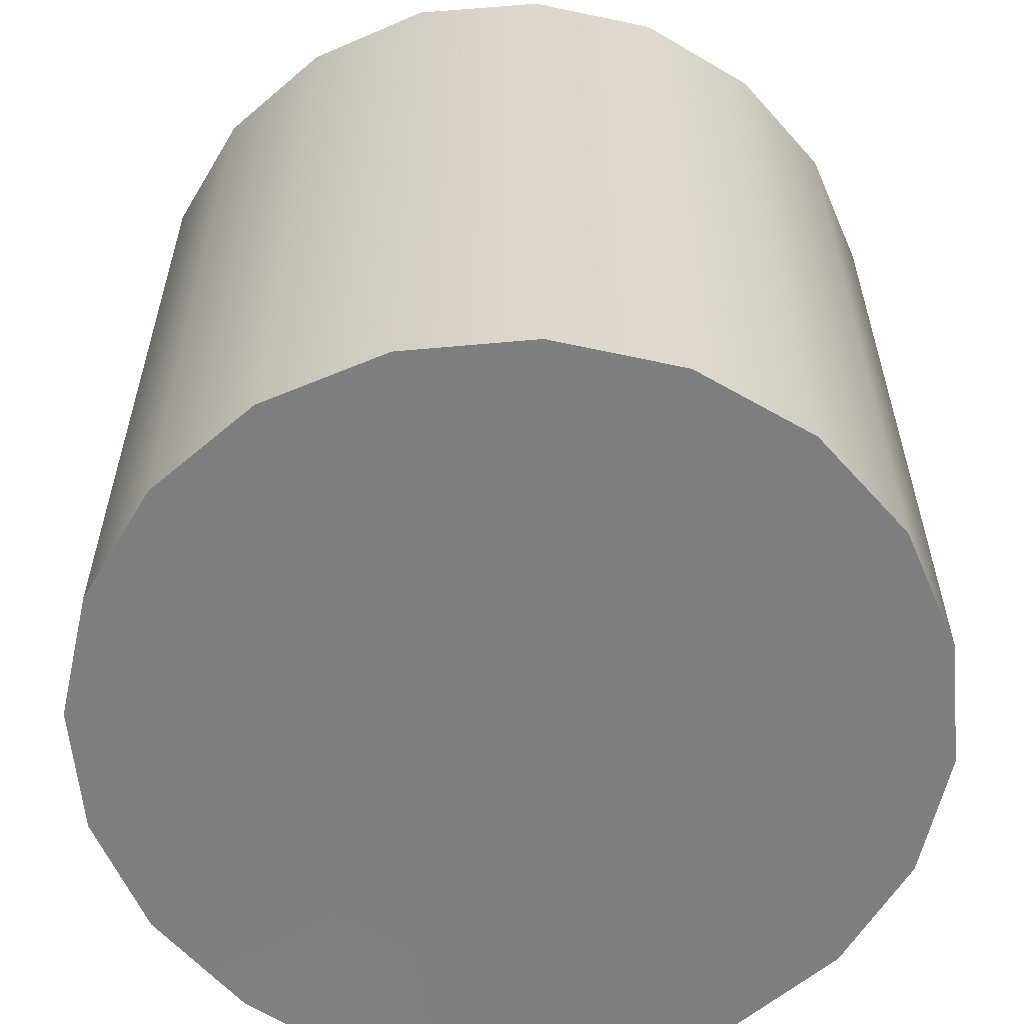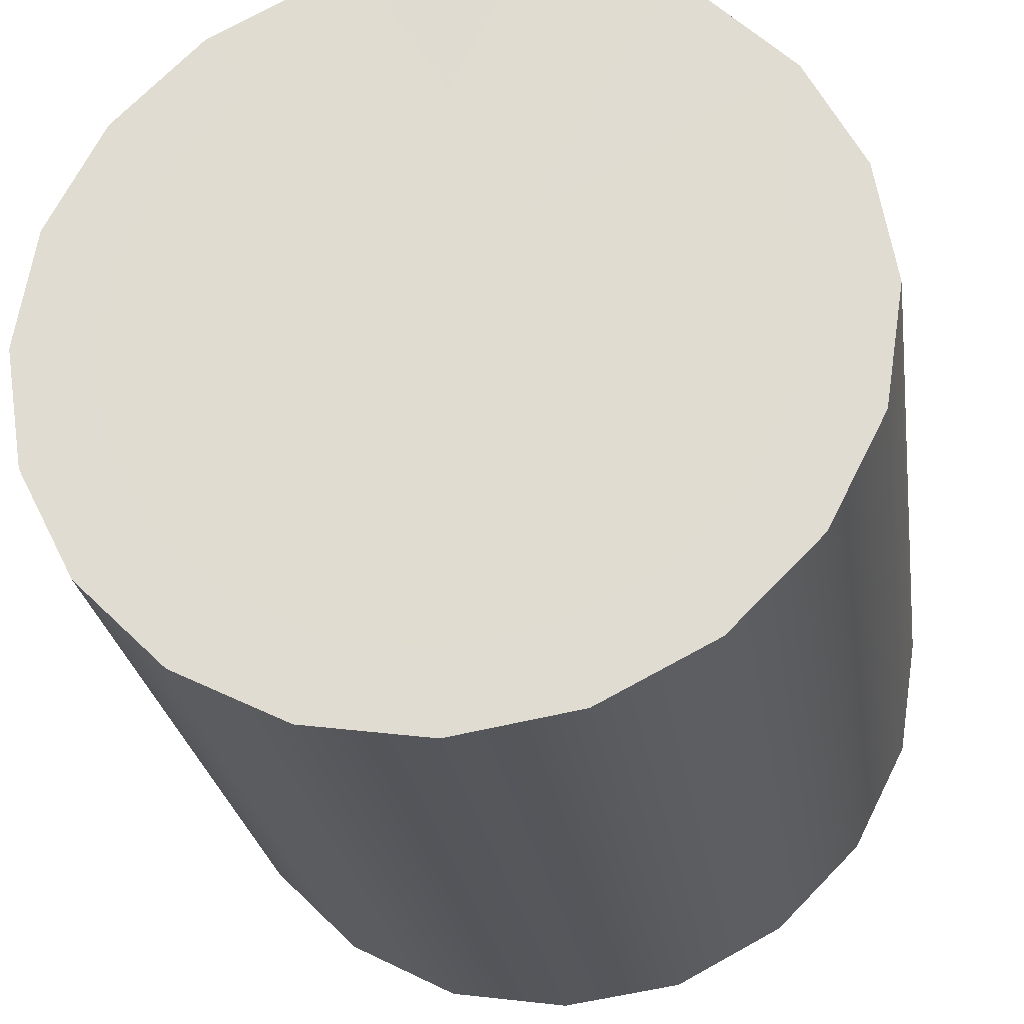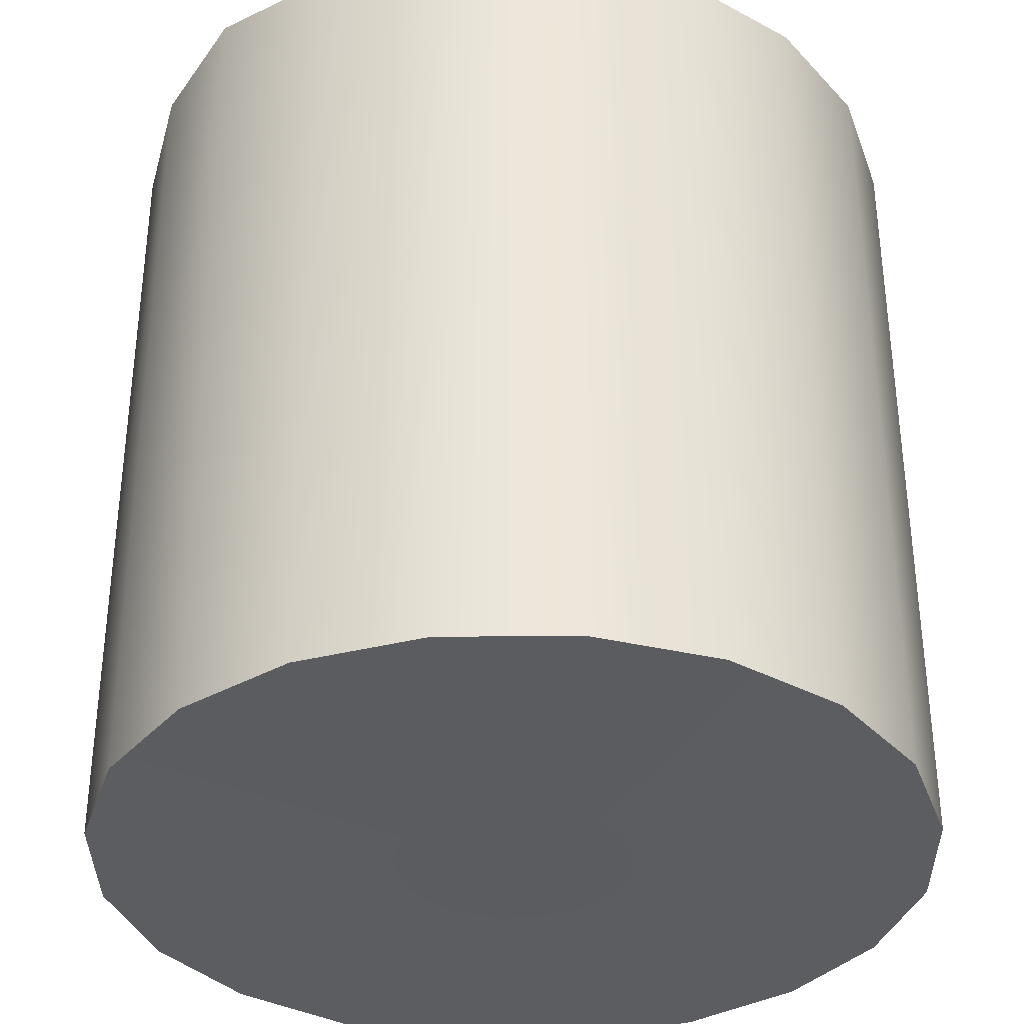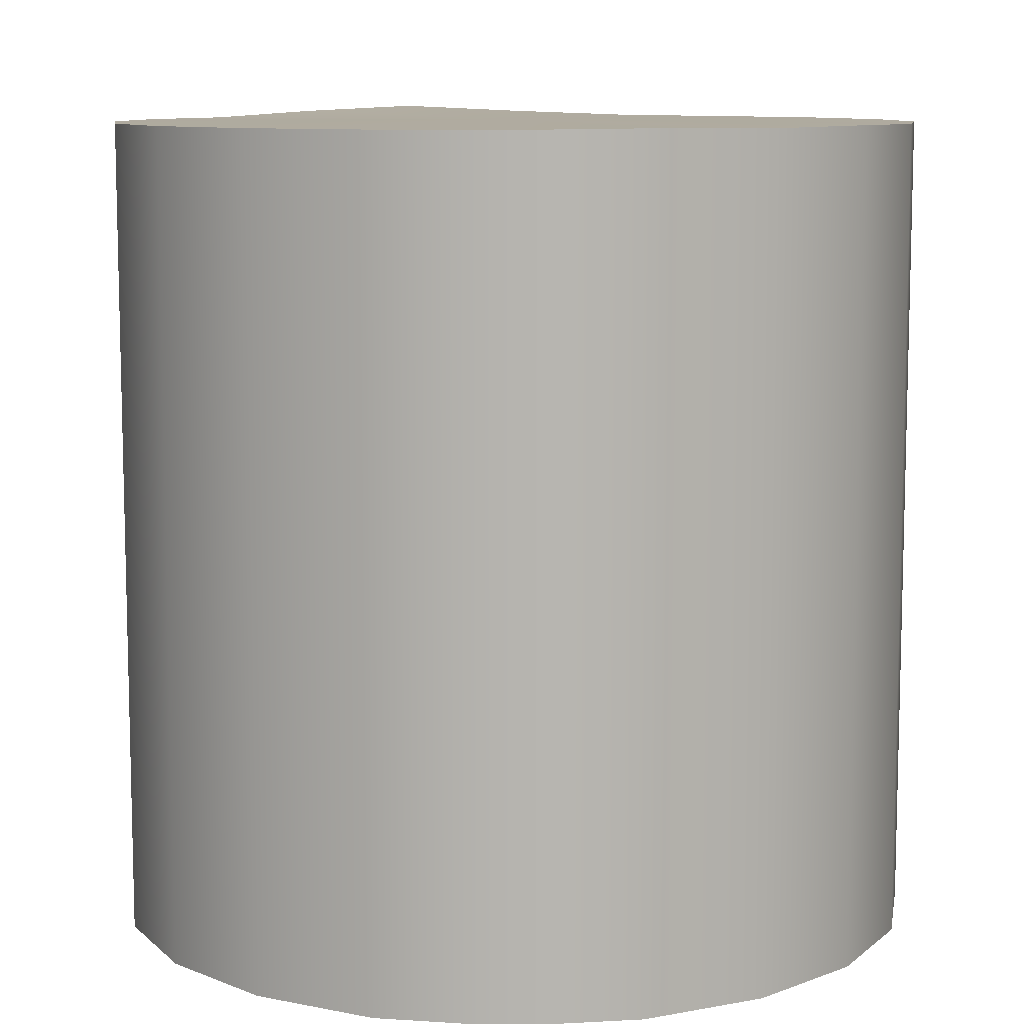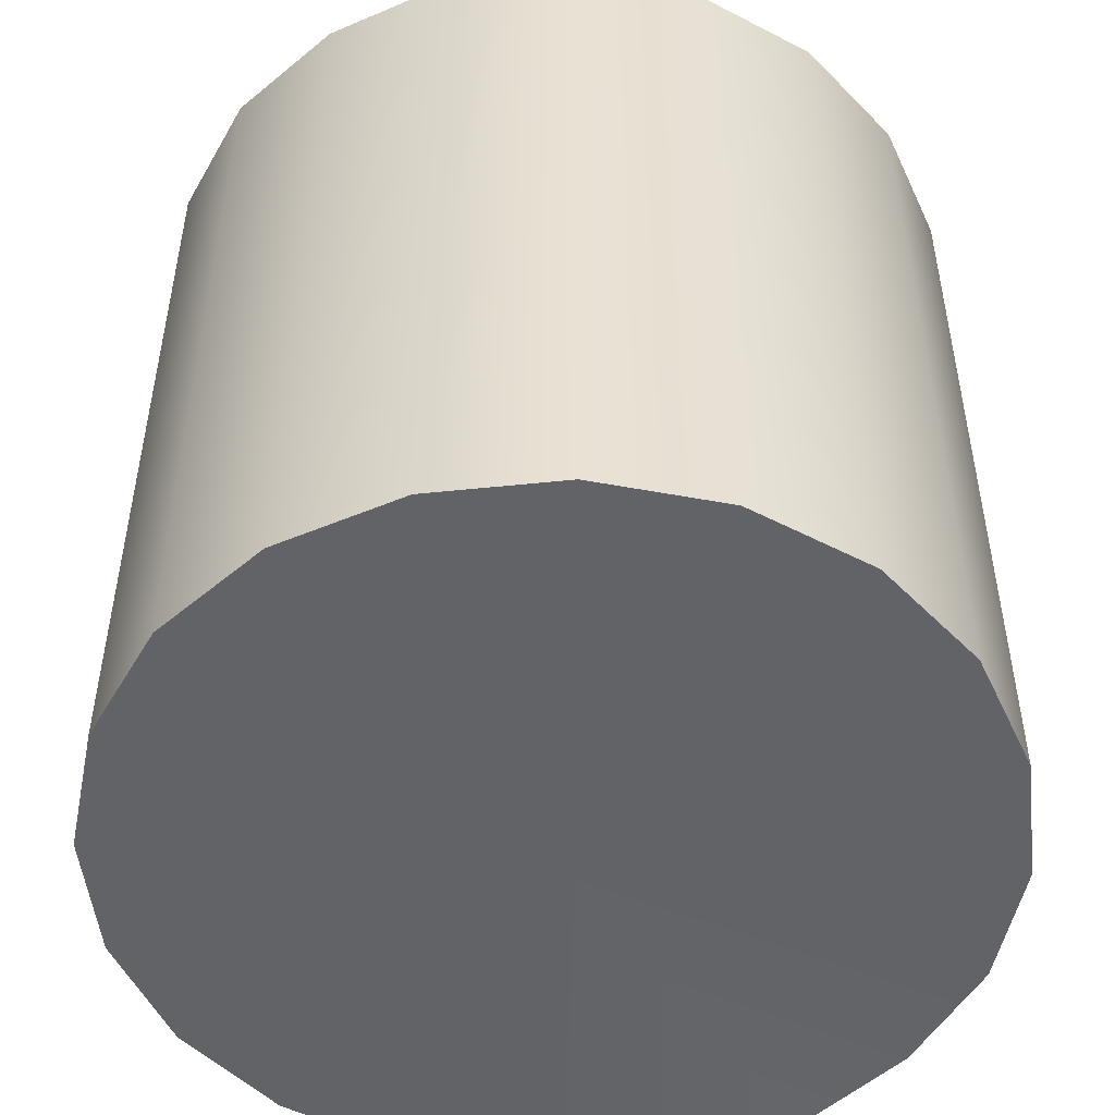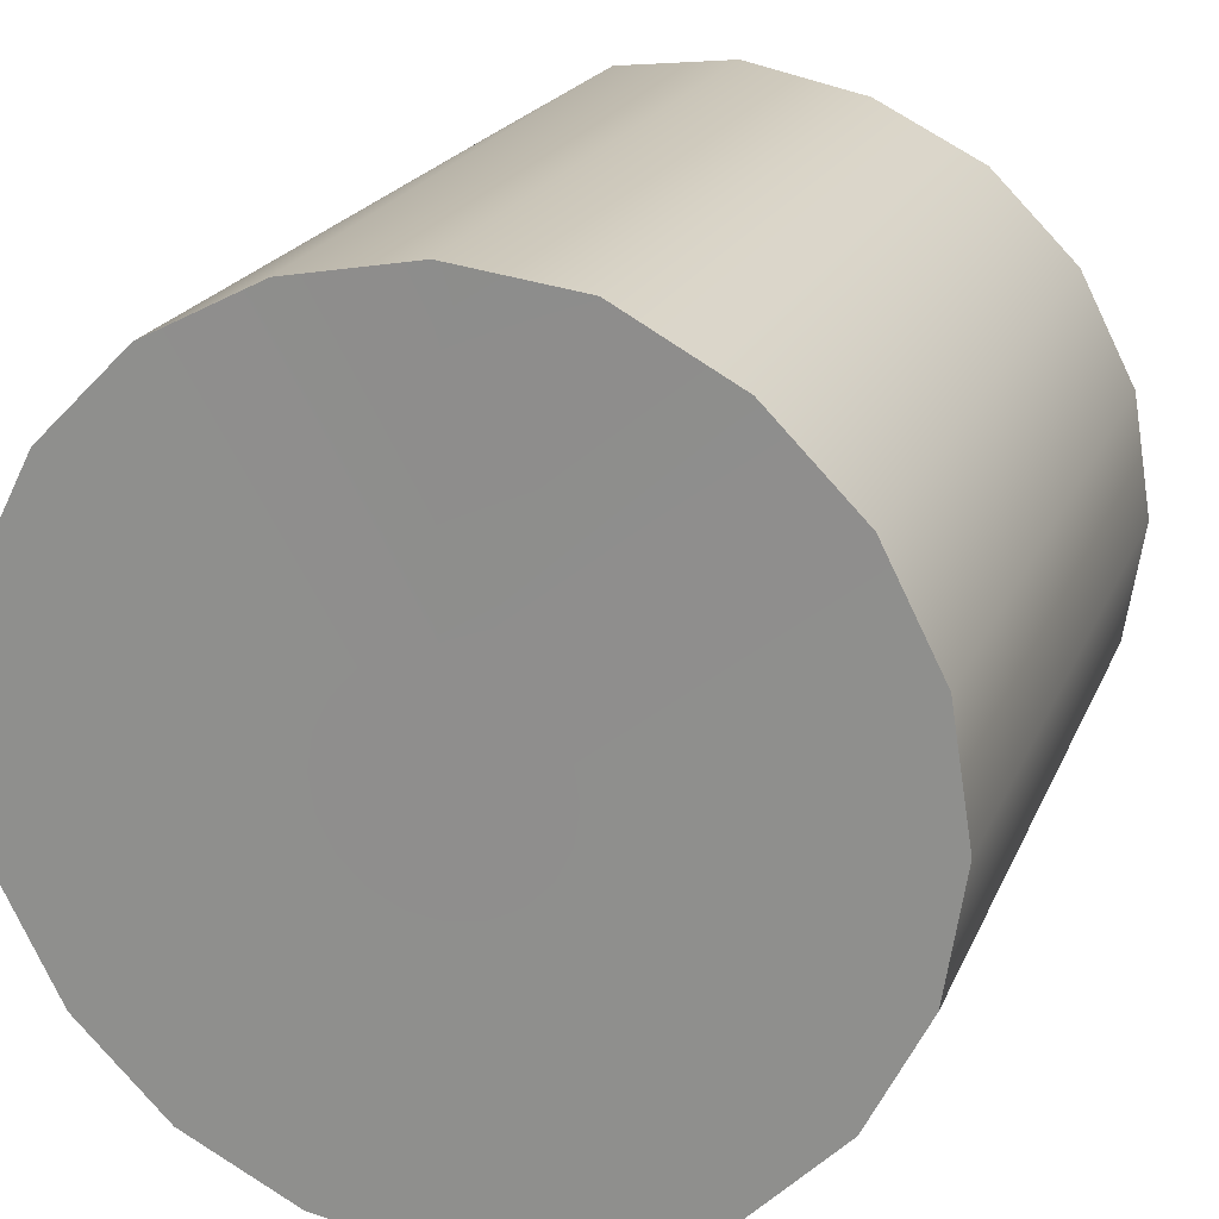
<metadata>
{"format":"obj","ext":"obj","renderer":"f3d","projection":"perspective","resolution":1024,"background":"white","views":[{"elev":-59.4,"azim":176.3,"up":"+Y"},{"elev":-26.3,"azim":8.4,"up":"+Z"},{"elev":-35.4,"azim":27.6,"up":"+Y"},{"elev":9.5,"azim":144.8,"up":"+Y"},{"elev":-50.9,"azim":-146.5,"up":"+Y"},{"elev":19.9,"azim":18.0,"up":"+Z"}]}
</metadata>
<code>
g default
v 33.44 -21.25 -10.87
v 28.45 -21.25 -20.67
v 20.67 -21.25 -28.45
v 10.87 -21.25 -33.44
v 0 -21.25 -35.16
v -10.87 -21.25 -33.44
v -20.67 -21.25 -28.45
v -28.45 -21.25 -20.67
v -33.44 -21.25 -10.87
v -35.16 -21.25 0
v -33.44 -21.25 10.87
v -28.45 -21.25 20.67
v -20.67 -21.25 28.45
v -10.87 -21.26 33.44
v 0.06485 -21.46 35.45
v 11.01 -21.67 34.03
v 20.7 -21.33 28.55
v 28.45 -21.26 20.67
v 33.44 -21.25 10.87
v 35.16 -21.25 0
v 33.44 49.07 -10.87
v 28.45 49.07 -20.67
v 20.67 49.07 -28.45
v 10.87 49.17 -33.54
v 0 49.07 -35.16
v -10.87 49.15 -33.51
v -20.67 49.07 -28.45
v -28.45 49.07 -20.67
v -33.44 49.07 -10.87
v -35.16 49.07 0
v -33.44 49.07 10.87
v -28.47 49.11 20.72
v -20.84 49.48 28.92
v -11.36 49.99 34.58
v -0.3462 49.56 35.77
v 10.87 49.07 33.44
v 20.67 49.07 28.45
v 28.45 49.07 20.67
v 33.44 49.07 10.87
v 35.16 49.07 0
v 0 -21.25 0
v -5e-06 49.24 9e-05
g pCylinder1
f 1 2 22 21
f 2 3 23 22
f 3 4 24 23
f 4 5 25 24
f 5 6 26 25
f 6 7 27 26
f 7 8 28 27
f 8 9 29 28
f 9 10 30 29
f 10 11 31 30
f 11 12 32 31
f 12 13 33 32
f 13 14 34 33
f 14 15 35 34
f 15 16 36 35
f 16 17 37 36
f 17 18 38 37
f 18 19 39 38
f 19 20 40 39
f 20 1 21 40
f 2 1 41
f 3 2 41
f 4 3 41
f 5 4 41
f 6 5 41
f 7 6 41
f 8 7 41
f 9 8 41
f 10 9 41
f 11 10 41
f 12 11 41
f 13 12 41
f 14 13 41
f 15 14 41
f 16 15 41
f 17 16 41
f 18 17 41
f 19 18 41
f 20 19 41
f 1 20 41
f 21 22 42
f 22 23 42
f 23 24 42
f 24 25 42
f 25 26 42
f 26 27 42
f 27 28 42
f 28 29 42
f 29 30 42
f 30 31 42
f 31 32 42
f 32 33 42
f 33 34 42
f 34 35 42
f 35 36 42
f 36 37 42
f 37 38 42
f 38 39 42
f 39 40 42
f 40 21 42

</code>
